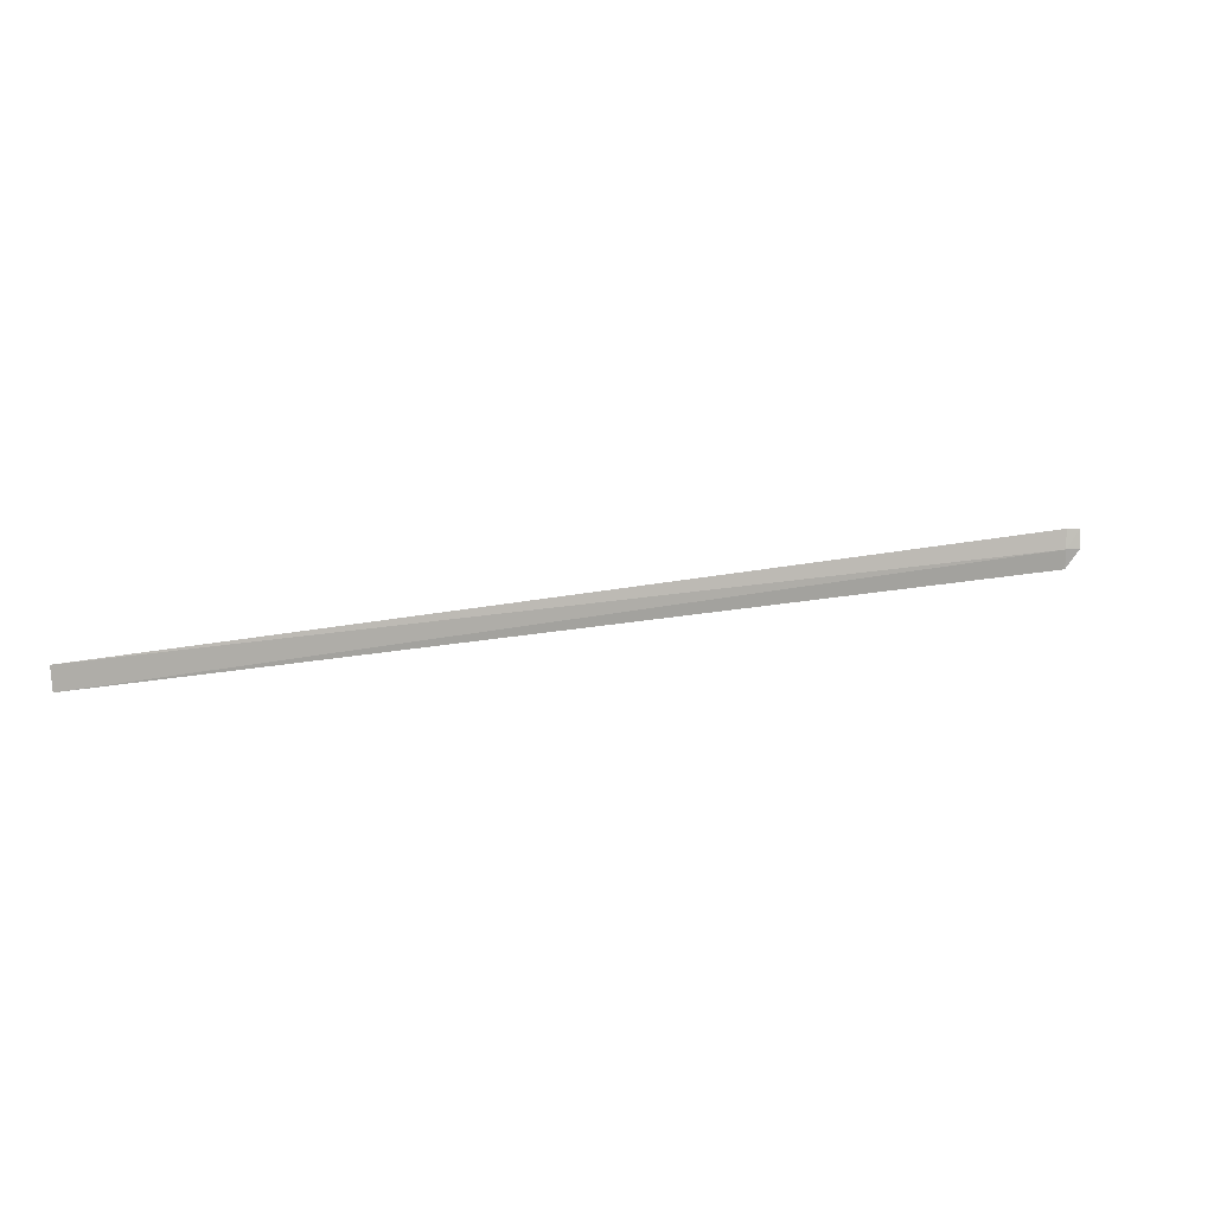
<metadata>
{"format":"obj","ext":"obj","renderer":"f3d","projection":"perspective","resolution":1024,"background":"white","views":[{"elev":20.7,"azim":-19.6,"up":"+Y"}]}
</metadata>
<code>
v 12.49 -1.134 7.461
v 12.84 -1.139 7.529
v 12.9 -0.6437 7.391
v 12.54 -0.6342 7.316
v 12.47 -1.653 7.499
v -12.49 -1.481 7.498
v -12.49 -0.8716 7.399
f 1 3 2
f 1 4 3
f 1 5 6
f 1 6 7
f 1 7 4
f 1 2 5

</code>
